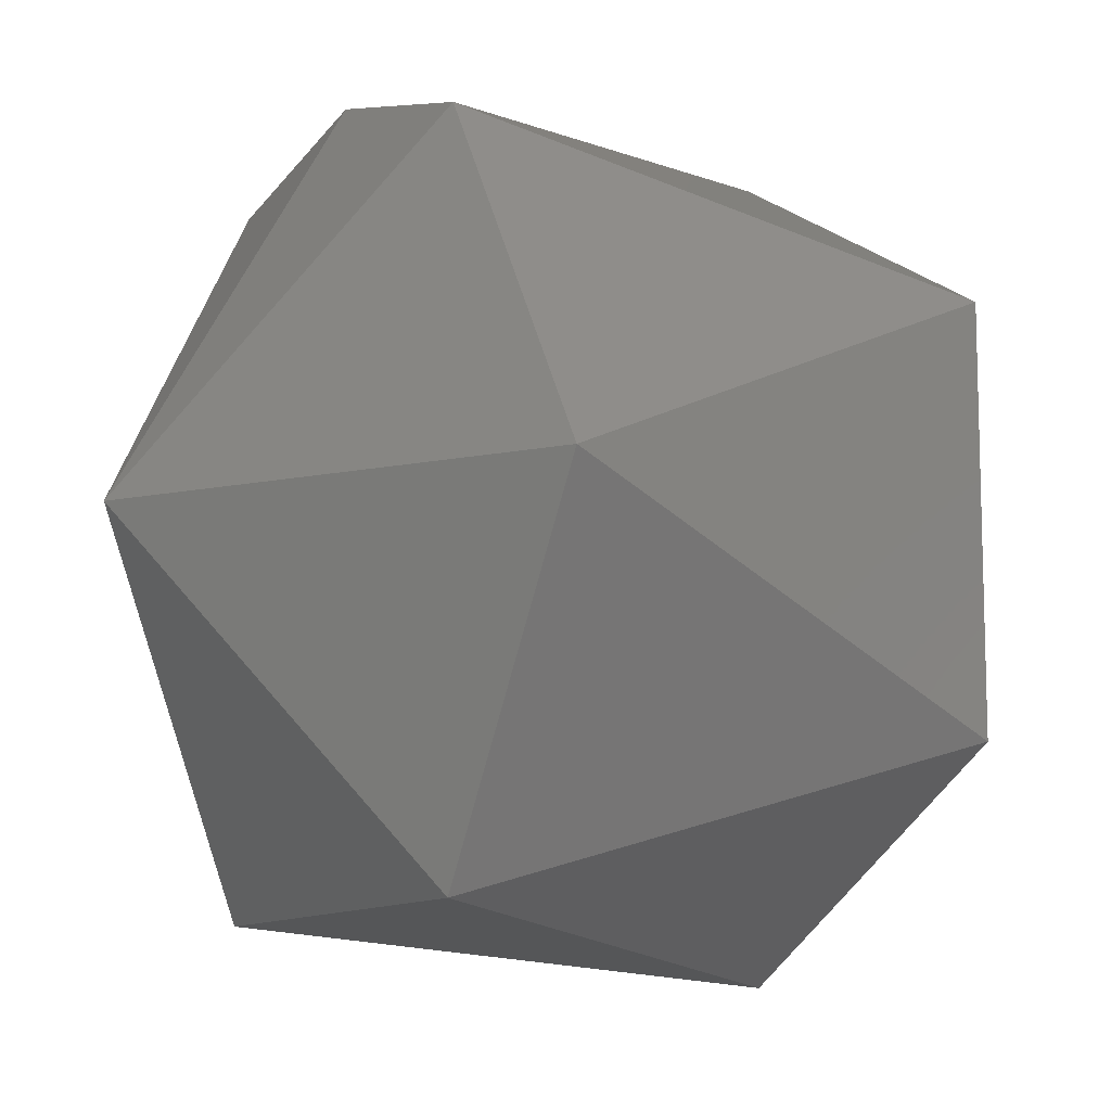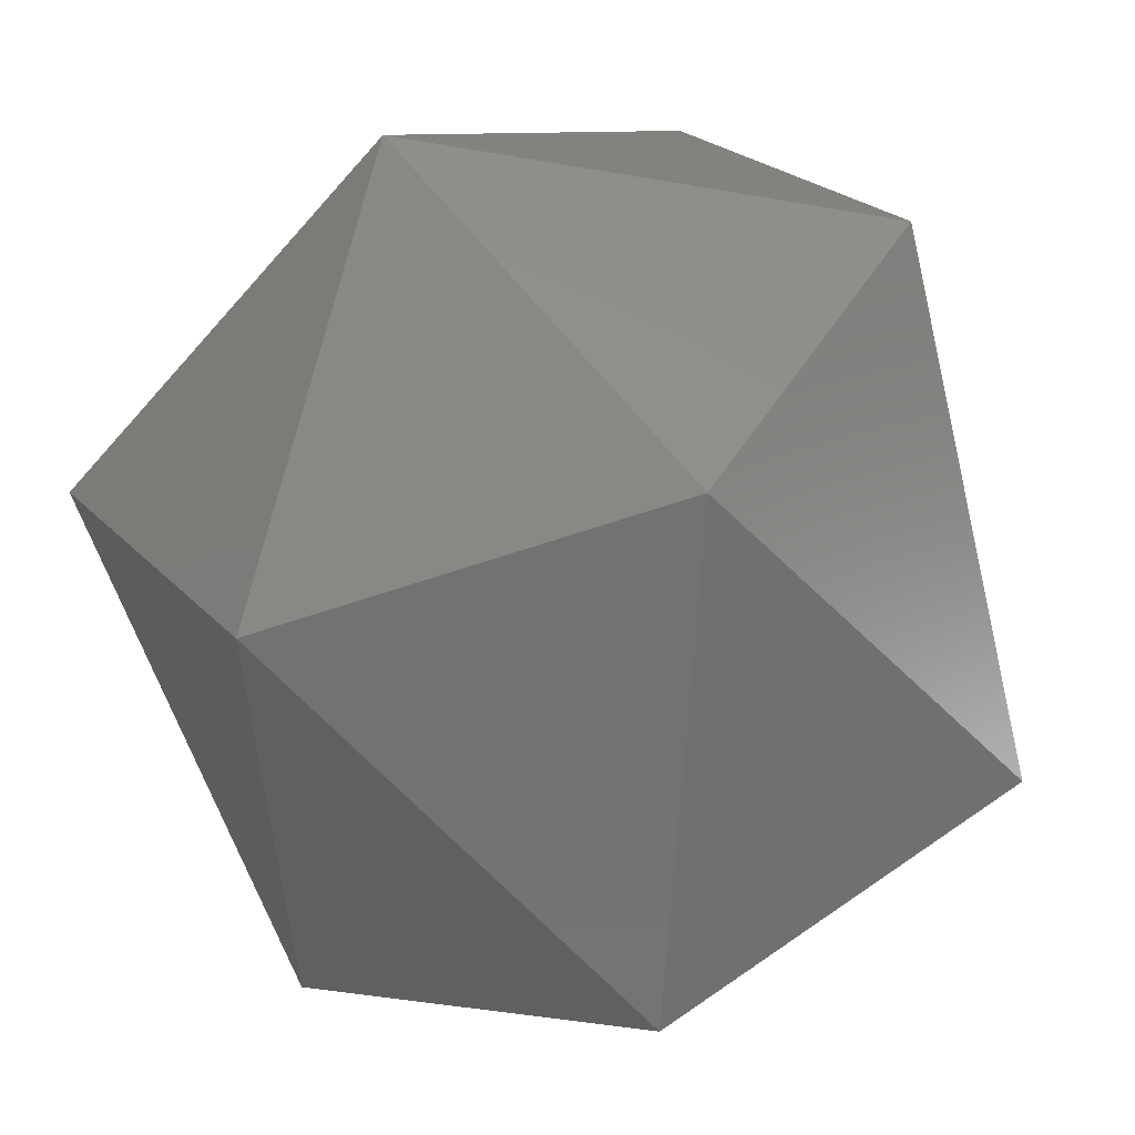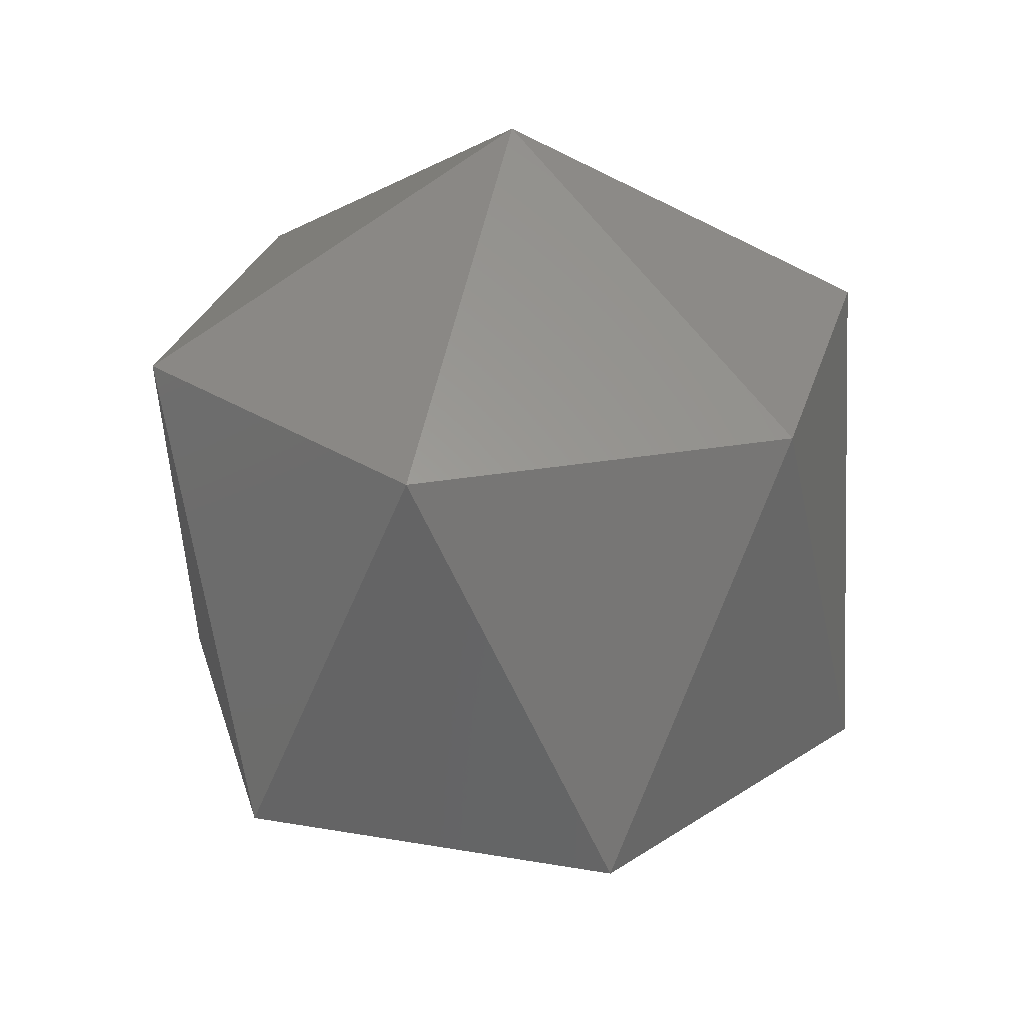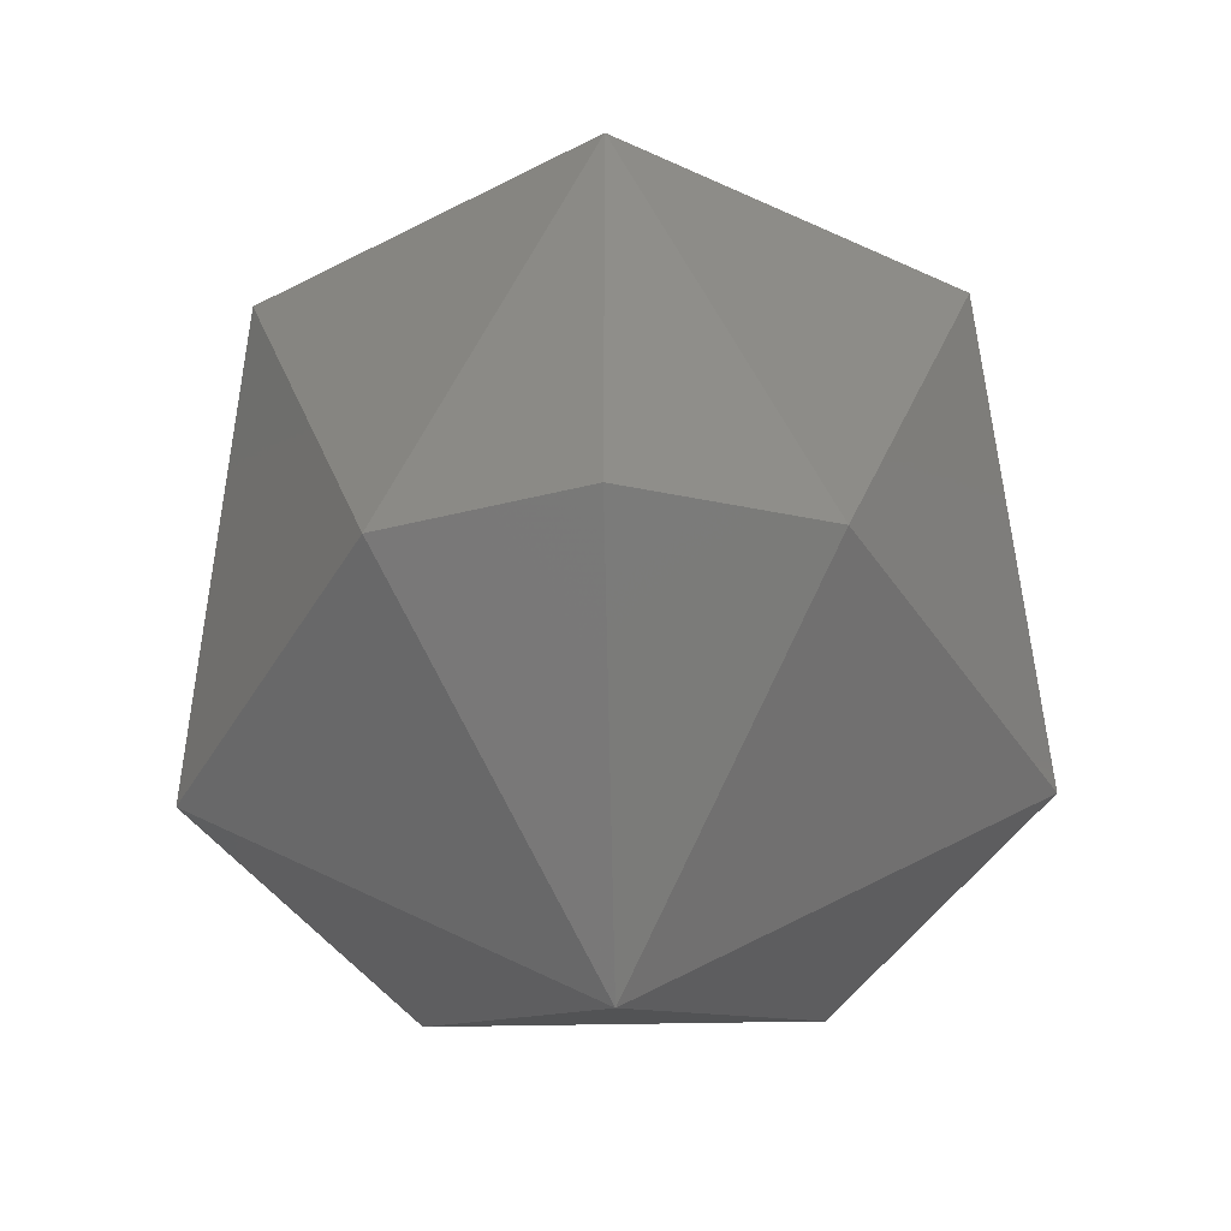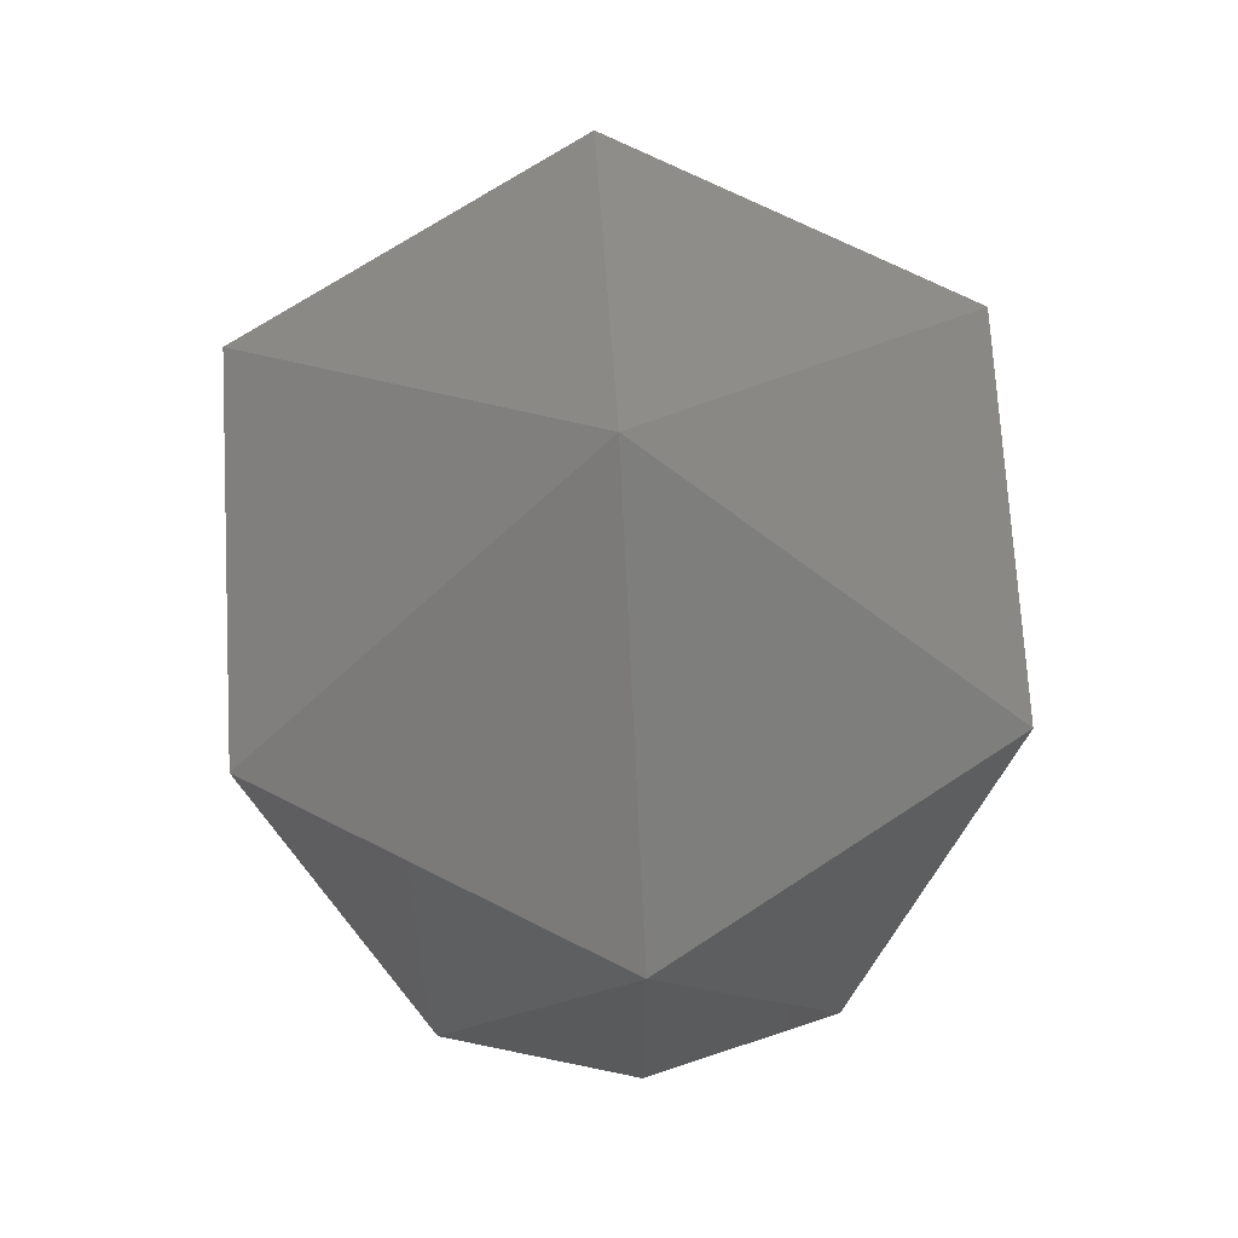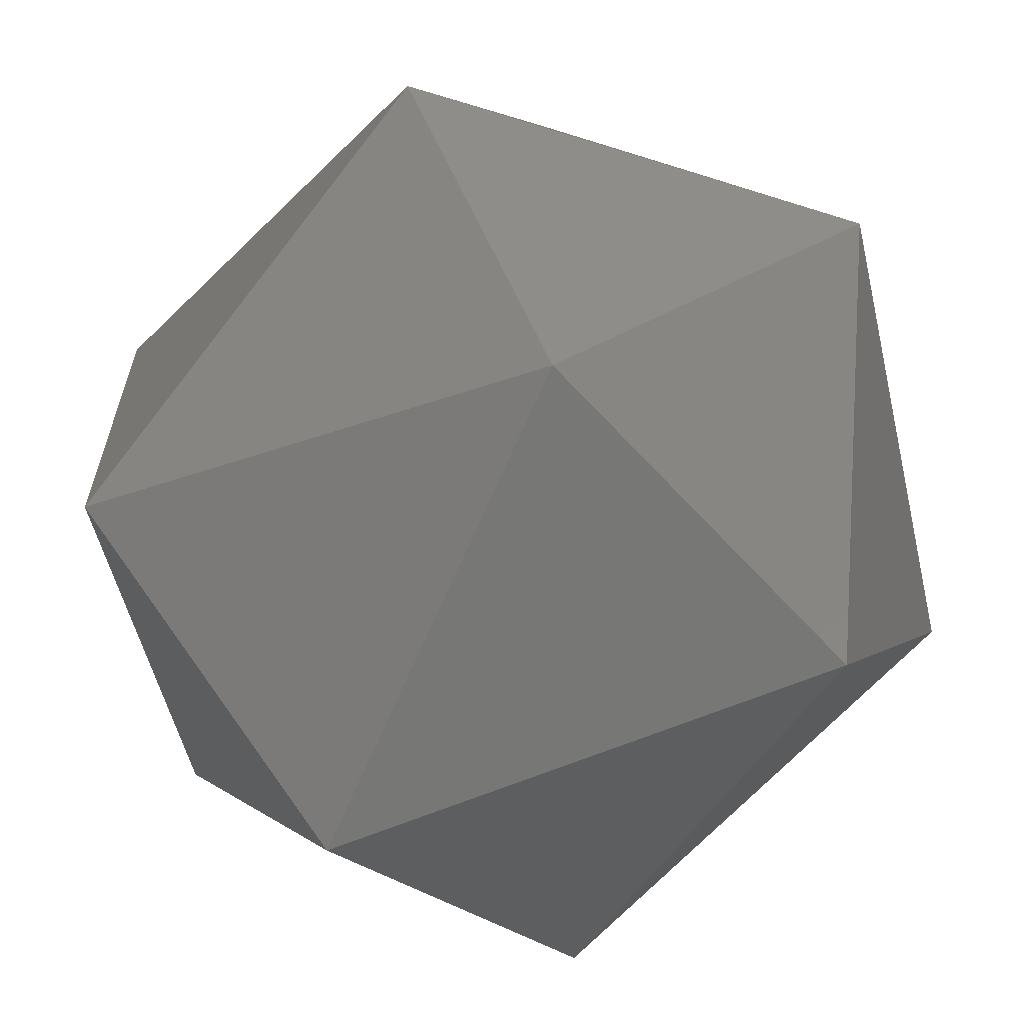
<metadata>
{"format":"stl","ext":"stl","renderer":"f3d","projection":"perspective","resolution":1024,"background":"white","views":[{"elev":-11.1,"azim":57.9,"up":"+Z"},{"elev":-58.0,"azim":19.9,"up":"+Z"},{"elev":27.5,"azim":-165.1,"up":"+Y"},{"elev":-43.5,"azim":1.4,"up":"+Y"},{"elev":70.9,"azim":-3.3,"up":"+Y"},{"elev":-64.8,"azim":-47.5,"up":"+Z"}]}
</metadata>
<code>
# stl→obj: 15 verts, 28 faces
v 0.2685 0.175 0.8617
v 0.2676 0.1769 0.8619
v 0.2676 0.175 0.8619
v 0.2676 0.174 0.8602
v 0.2693 0.175 0.8602
v 0.2685 0.175 0.8587
v 0.2667 0.175 0.8587
v 0.2691 0.1769 0.8611
v 0.2676 0.1779 0.8602
v 0.2659 0.175 0.8602
v 0.2691 0.1769 0.8593
v 0.2667 0.175 0.8617
v 0.2676 0.1769 0.8585
v 0.2661 0.1769 0.8593
v 0.2661 0.1769 0.8611
f 1 2 3
f 1 3 4
f 5 1 4
f 6 5 4
f 7 4 4
f 7 6 4
f 8 9 2
f 8 1 5
f 8 2 1
f 10 7 4
f 11 5 6
f 11 8 5
f 11 9 8
f 12 3 2
f 12 4 3
f 12 10 4
f 13 9 9
f 13 11 6
f 13 6 7
f 13 9 11
f 14 7 10
f 14 9 13
f 14 13 7
f 15 2 9
f 15 9 14
f 15 12 2
f 15 10 12
f 15 14 10

</code>
